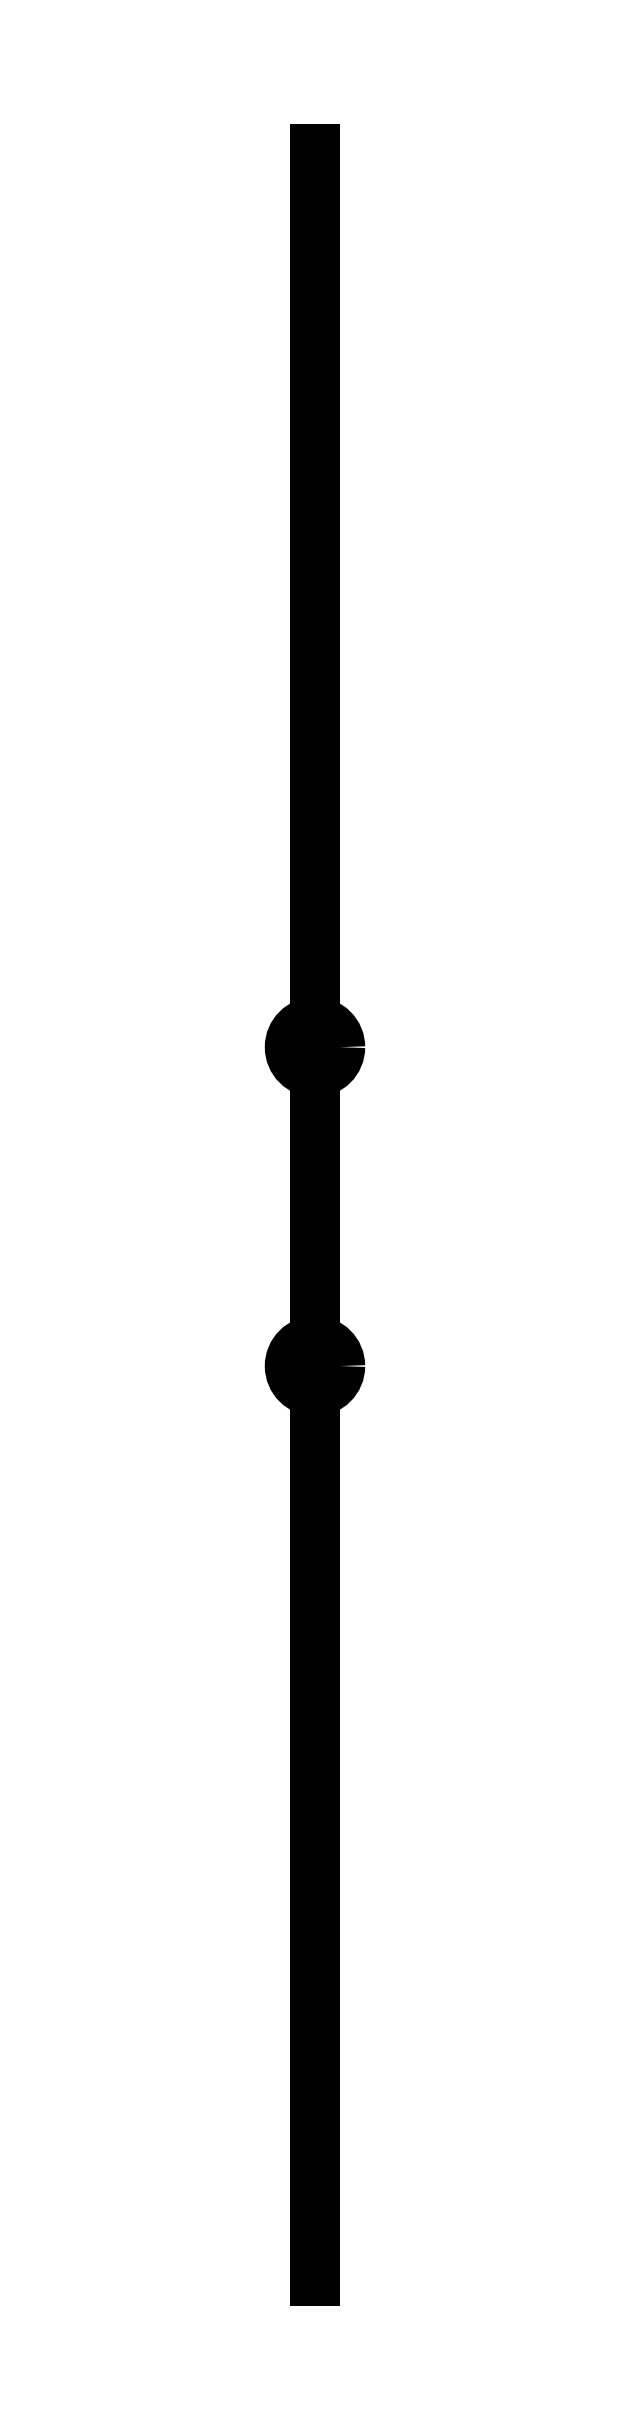
<metadata>
{"format":"dxf","ext":"dxf","renderer":"ezdxf+matplotlib","layout":"modelspace","background":"white","min_lineweight":24,"dpi":150}
</metadata>
<code>
0
SECTION
2
ENTITIES
0
INSERT
2
SKETCH019
8
0
10
0
20
0
30
0
0
ENDSEC
0
EOF

</code>
